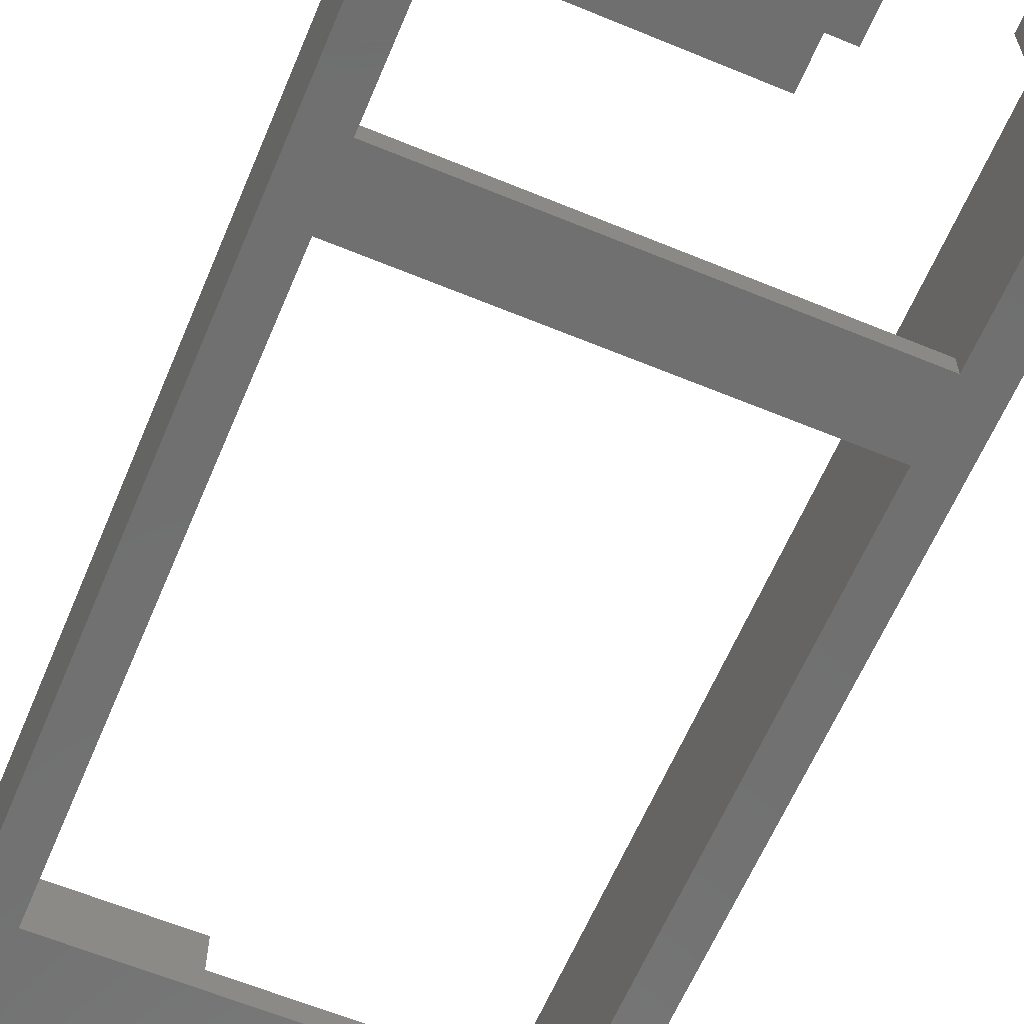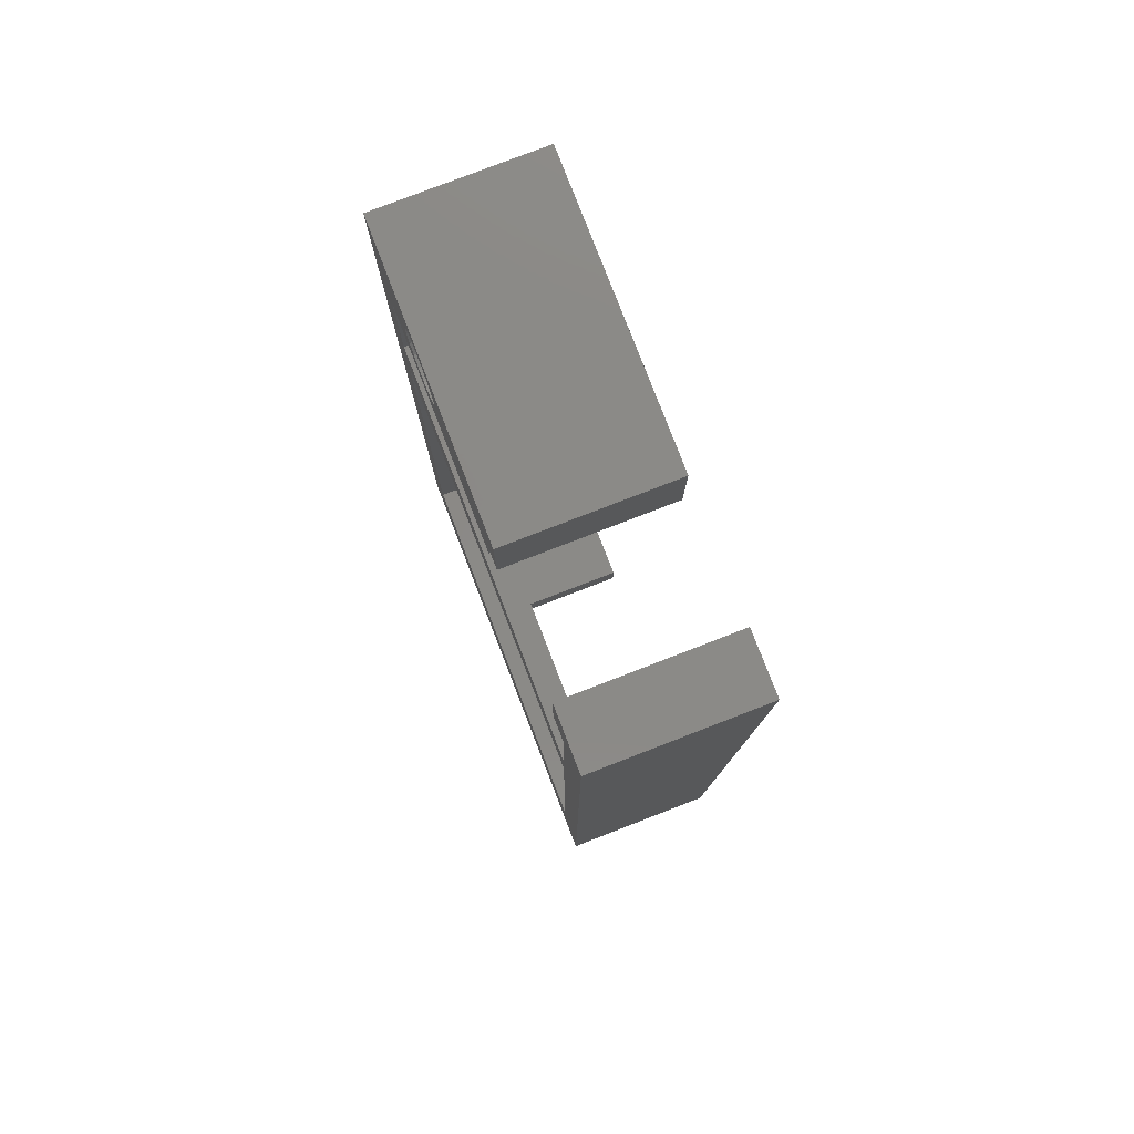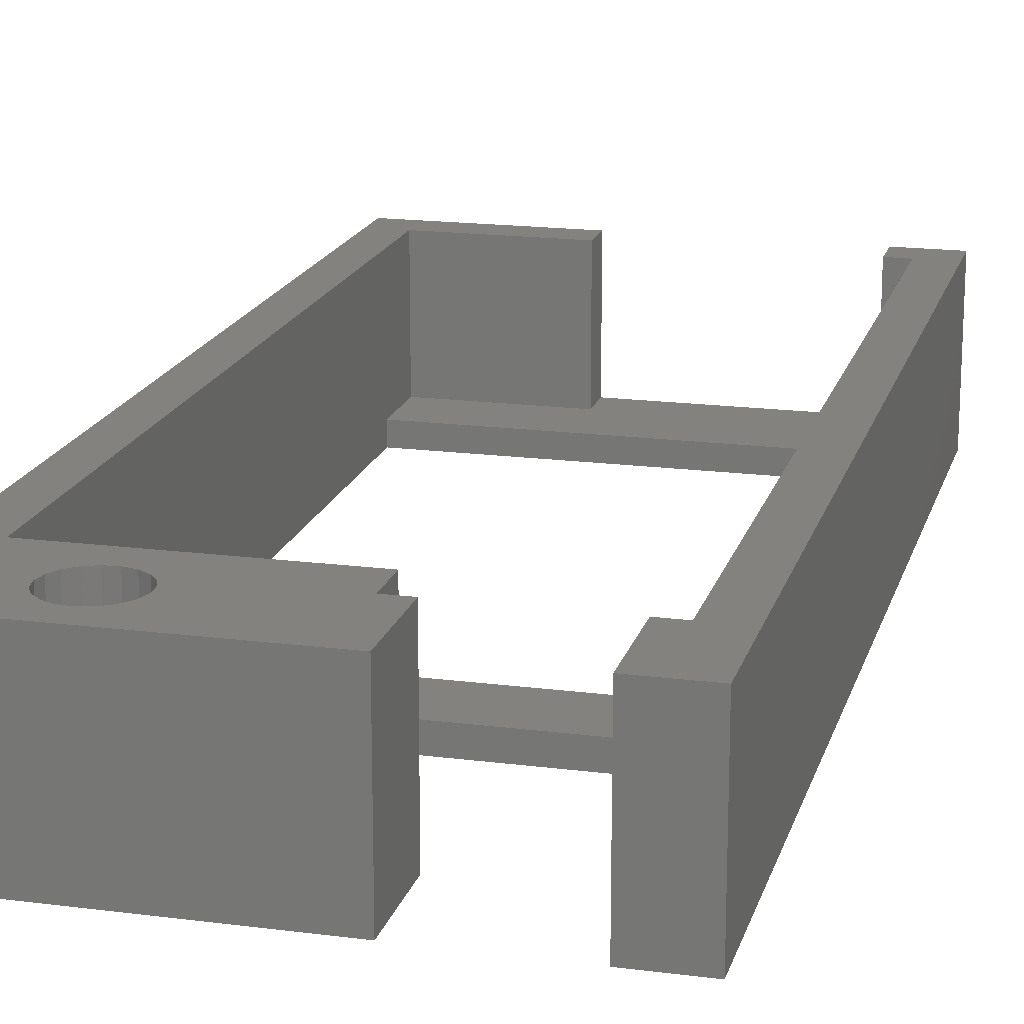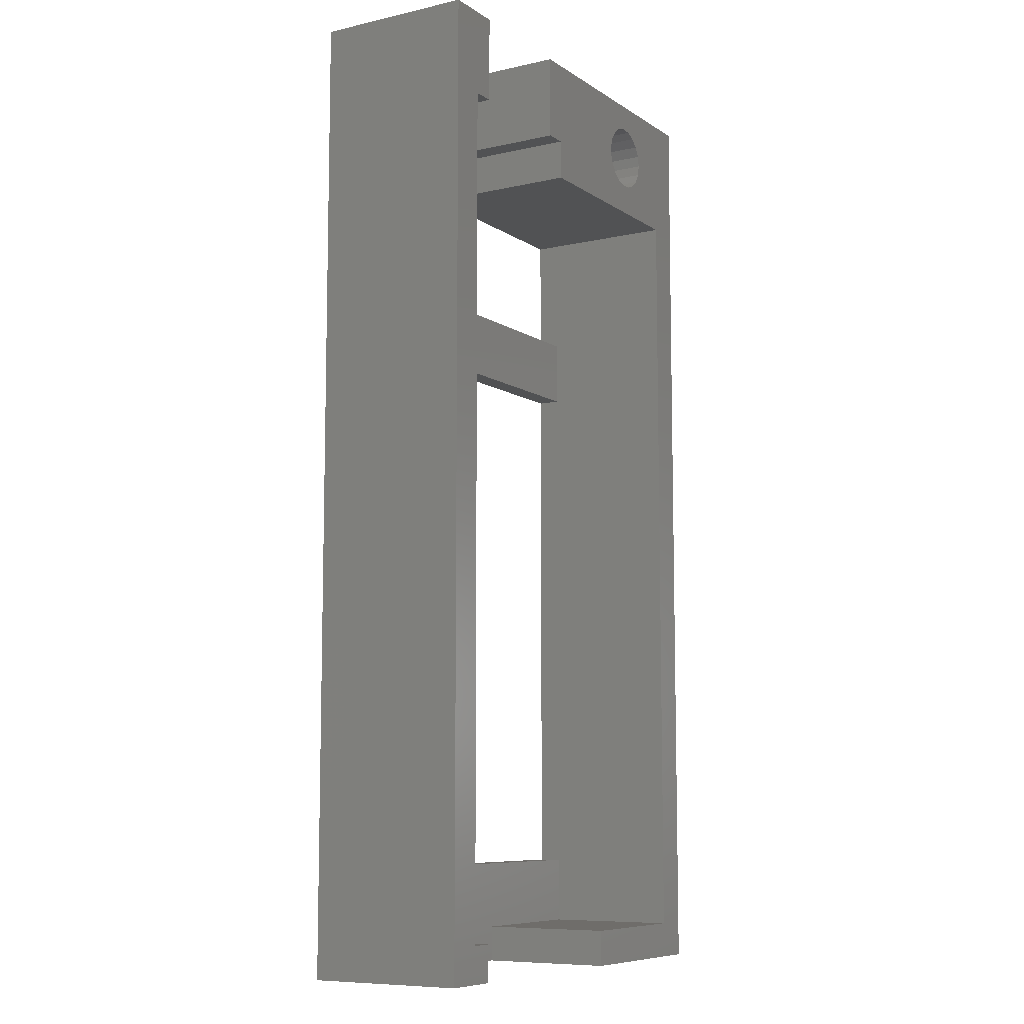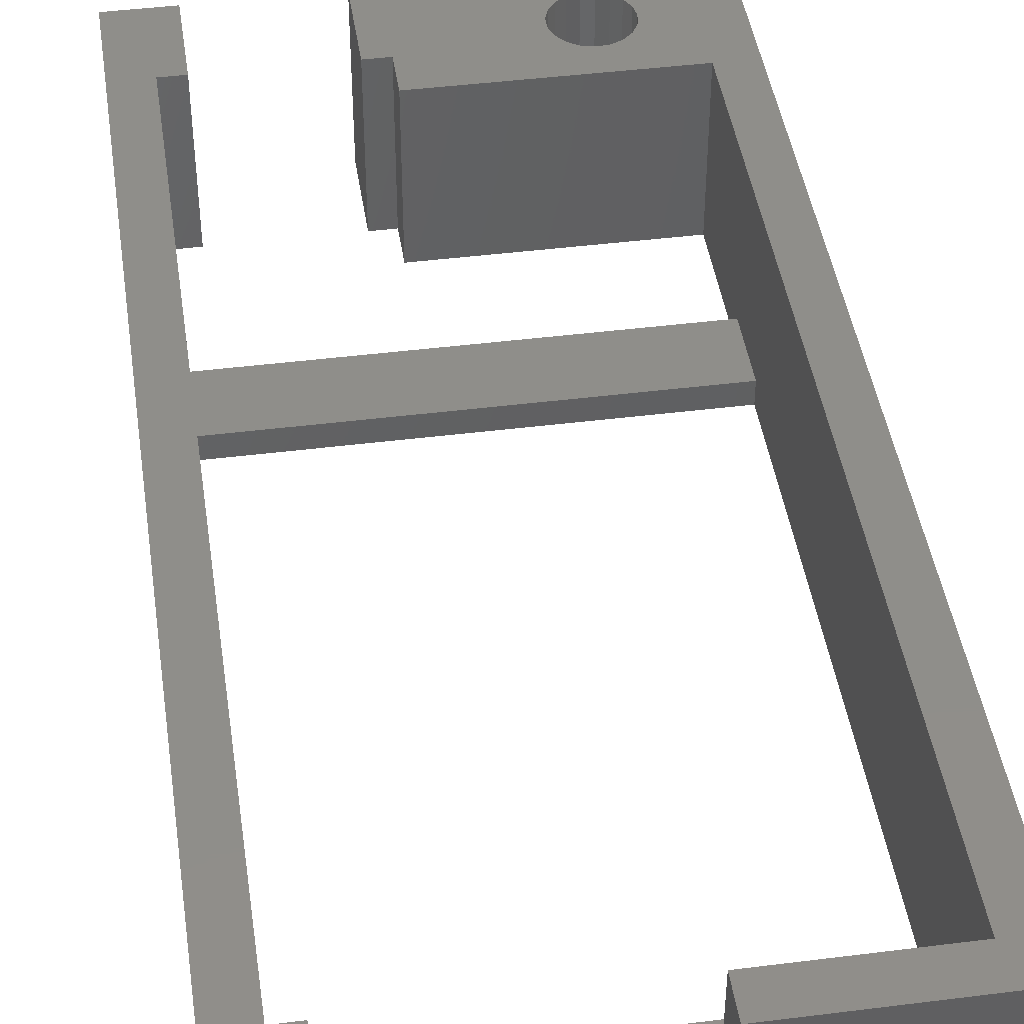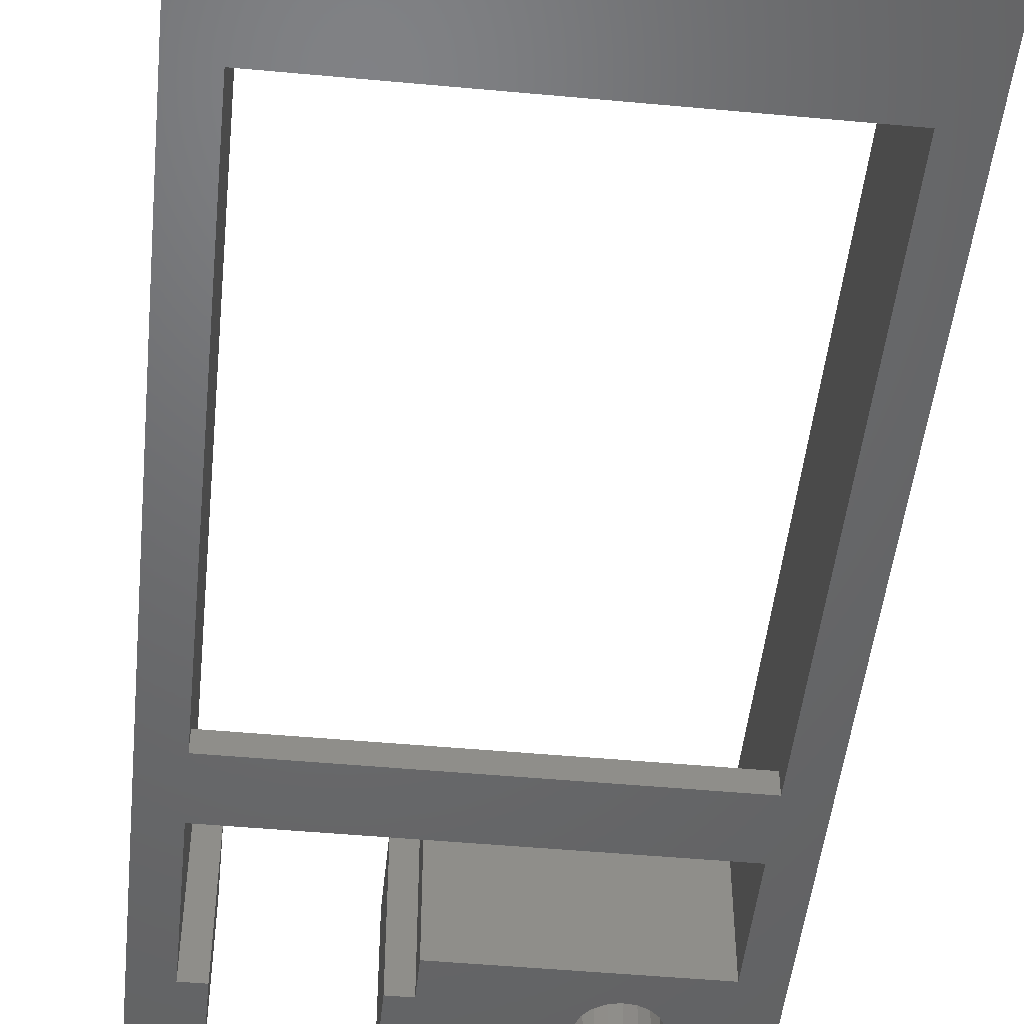
<metadata>
{"format":"stl","ext":"stl","renderer":"f3d","projection":"perspective","resolution":1024,"background":"white","views":[{"elev":-62.0,"azim":157.2,"up":"+Z"},{"elev":79.5,"azim":-111.1,"up":"+Y"},{"elev":17.6,"azim":-165.6,"up":"+Z"},{"elev":-8.5,"azim":-58.8,"up":"+Y"},{"elev":44.1,"azim":-8.4,"up":"+Z"},{"elev":-48.4,"azim":-5.9,"up":"+Z"}]}
</metadata>
<code>
# stl→obj: 86 verts, 176 faces
v 2.6 42.7 0
v 2.6 38.9 0
v 1.6 38.9 0
v 0 42.7 0
v 20.7 0 0
v 0 0 0
v 19.1 4.6 0
v 1.6 28.6 0
v 1.6 31.6 0
v 20.7 42.7 0
v 19.1 28.6 0
v 19.1 31.6 0
v 19.1 37.1 0
v 9.1 37.1 0
v 15.58 38.51 0
v 9.1 38.9 0
v 14.38 39.29 0
v 8.1 38.9 0
v 8.1 42.7 0
v 14.22 40.25 0
v 1.6 4.6 0
v 14.22 39.75 0
v 14.68 38.9 0
v 15.1 38.63 0
v 16.07 38.55 0
v 16.52 38.74 0
v 16.88 39.08 0
v 17.2 40 0
v 17.12 39.51 0
v 17.12 40.49 0
v 16.88 40.92 0
v 16.52 41.26 0
v 14.38 40.71 0
v 16.07 41.45 0
v 15.58 41.49 0
v 15.1 41.37 0
v 14.68 41.1 0
v 19.1 28.6 1
v 1.6 31.6 1
v 1.6 28.6 1
v 19.1 31.6 1
v 2.6 1.6 1
v 1.6 4.6 1
v 1.6 1.6 1
v 2.6 0 1
v 12.6 0 1
v 12.6 1.6 1
v 19.1 4.6 1
v 19.1 1.6 1
v 0 0 7
v 0 42.7 7
v 19.1 1.6 7
v 19.1 37.1 7
v 20.7 0 7
v 12.6 0 7
v 2.6 0 7
v 1.6 38.9 7
v 1.6 1.6 7
v 2.6 1.6 7
v 2.6 42.7 7
v 2.6 38.9 7
v 9.1 38.9 7
v 8.1 42.7 7
v 8.1 38.9 7
v 14.38 39.29 7
v 14.22 39.75 7
v 20.7 42.7 7
v 12.6 1.6 7
v 14.22 40.25 7
v 14.38 40.71 7
v 14.68 41.1 7
v 15.1 41.37 7
v 17.2 40 7
v 15.58 41.49 7
v 16.07 41.45 7
v 16.52 41.26 7
v 16.88 40.92 7
v 17.12 40.49 7
v 17.12 39.51 7
v 16.88 39.08 7
v 16.52 38.74 7
v 16.07 38.55 7
v 15.58 38.51 7
v 9.1 37.1 7
v 15.1 38.63 7
v 14.68 38.9 7
f 1 2 3
f 1 3 4
f 5 6 7
f 4 8 6
f 3 9 4
f 10 11 12
f 13 14 15
f 14 16 17
f 16 18 19
f 19 20 16
f 10 12 13
f 11 8 9
f 8 4 9
f 6 21 7
f 21 6 8
f 5 7 11
f 5 11 10
f 11 9 12
f 22 16 20
f 17 16 22
f 23 14 17
f 14 24 15
f 24 14 23
f 13 15 25
f 13 25 26
f 13 26 27
f 13 28 10
f 27 29 13
f 29 28 13
f 28 30 10
f 30 31 10
f 31 32 10
f 20 19 33
f 32 34 10
f 35 19 10
f 35 10 34
f 36 19 35
f 37 19 36
f 33 19 37
f 38 39 40
f 38 41 39
f 42 43 44
f 42 45 46
f 42 47 43
f 46 47 42
f 48 43 47
f 49 48 47
f 39 12 9
f 39 41 12
f 50 4 6
f 50 51 4
f 11 40 8
f 11 38 40
f 49 52 48
f 13 41 53
f 12 41 13
f 38 52 53
f 38 53 41
f 11 48 38
f 7 48 11
f 48 52 38
f 43 7 21
f 43 48 7
f 5 54 46
f 54 55 46
f 5 46 6
f 46 45 6
f 45 50 6
f 56 50 45
f 57 50 58
f 56 58 50
f 59 58 56
f 57 51 50
f 60 51 57
f 61 60 57
f 62 63 64
f 62 65 66
f 53 54 67
f 52 68 55
f 52 55 54
f 52 54 53
f 69 63 62
f 66 69 62
f 69 70 63
f 70 71 63
f 71 72 63
f 53 67 73
f 72 74 63
f 74 67 63
f 75 67 74
f 76 67 75
f 67 77 78
f 77 67 76
f 67 78 73
f 53 73 79
f 53 79 80
f 53 80 81
f 53 81 82
f 53 83 84
f 82 83 53
f 83 85 84
f 85 86 84
f 86 65 84
f 65 62 84
f 1 61 2
f 1 60 61
f 51 1 4
f 51 60 1
f 42 56 45
f 42 59 56
f 58 42 44
f 58 59 42
f 43 58 44
f 43 21 8
f 43 40 58
f 8 40 43
f 57 58 40
f 9 3 39
f 57 40 39
f 3 57 39
f 2 57 3
f 2 61 57
f 68 49 47
f 68 52 49
f 55 47 46
f 55 68 47
f 10 54 5
f 10 67 54
f 63 10 19
f 63 67 10
f 64 19 18
f 64 63 19
f 16 64 18
f 16 62 64
f 84 16 14
f 84 62 16
f 13 84 14
f 13 53 84
f 86 24 23
f 86 85 24
f 86 23 17
f 65 86 17
f 65 17 22
f 66 65 22
f 20 66 22
f 20 69 66
f 33 69 20
f 33 70 69
f 37 70 33
f 37 71 70
f 36 71 37
f 36 72 71
f 35 72 36
f 35 74 72
f 34 74 35
f 34 75 74
f 32 75 34
f 32 76 75
f 31 76 32
f 31 77 76
f 78 77 31
f 30 78 31
f 73 78 30
f 28 73 30
f 79 28 29
f 79 73 28
f 80 29 27
f 80 79 29
f 81 27 26
f 81 80 27
f 82 26 25
f 82 81 26
f 83 25 15
f 83 82 25
f 85 15 24
f 85 83 15

</code>
